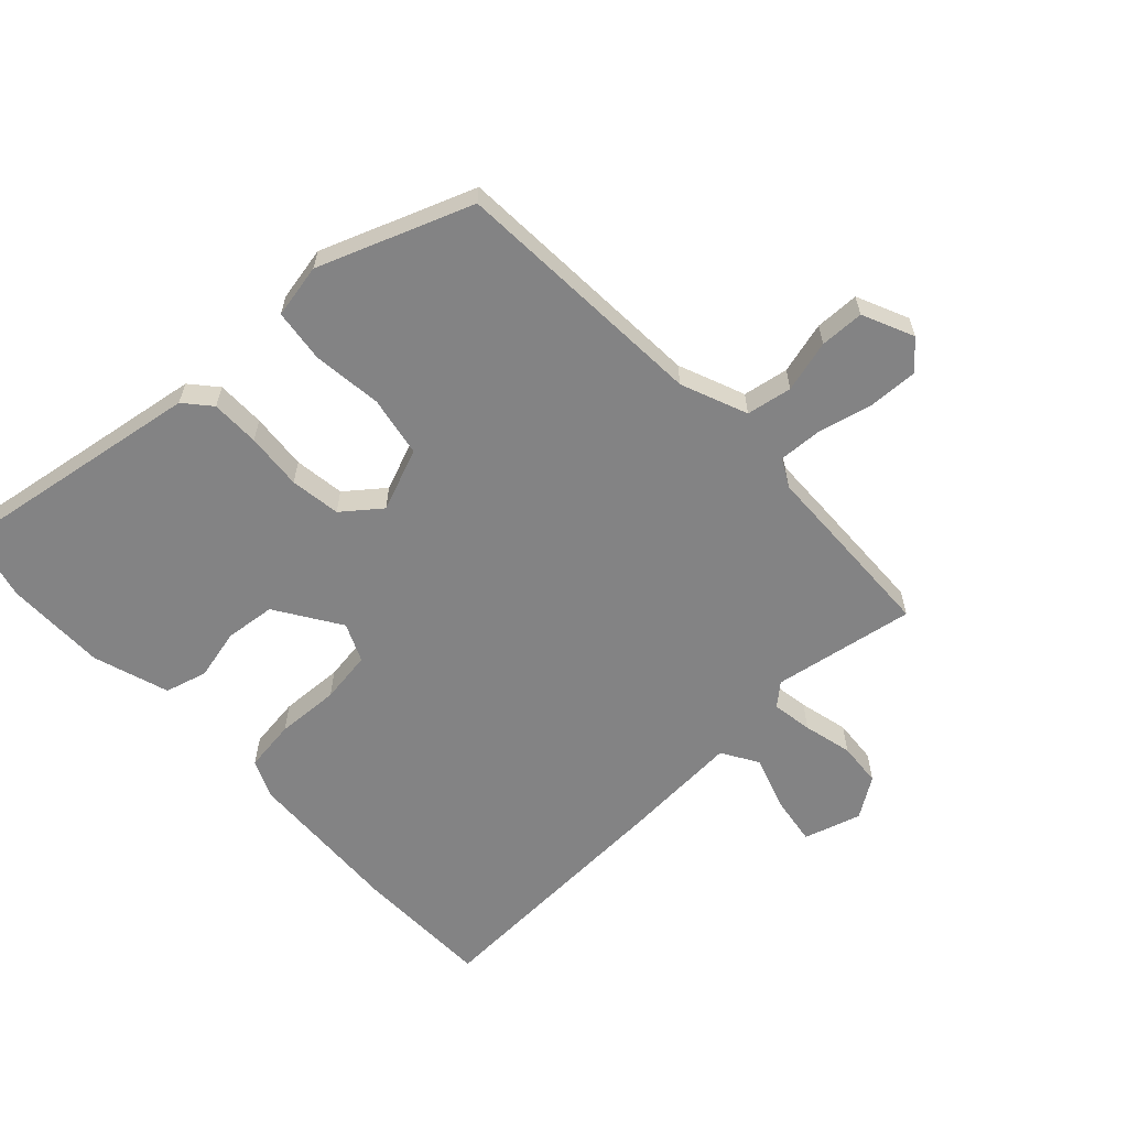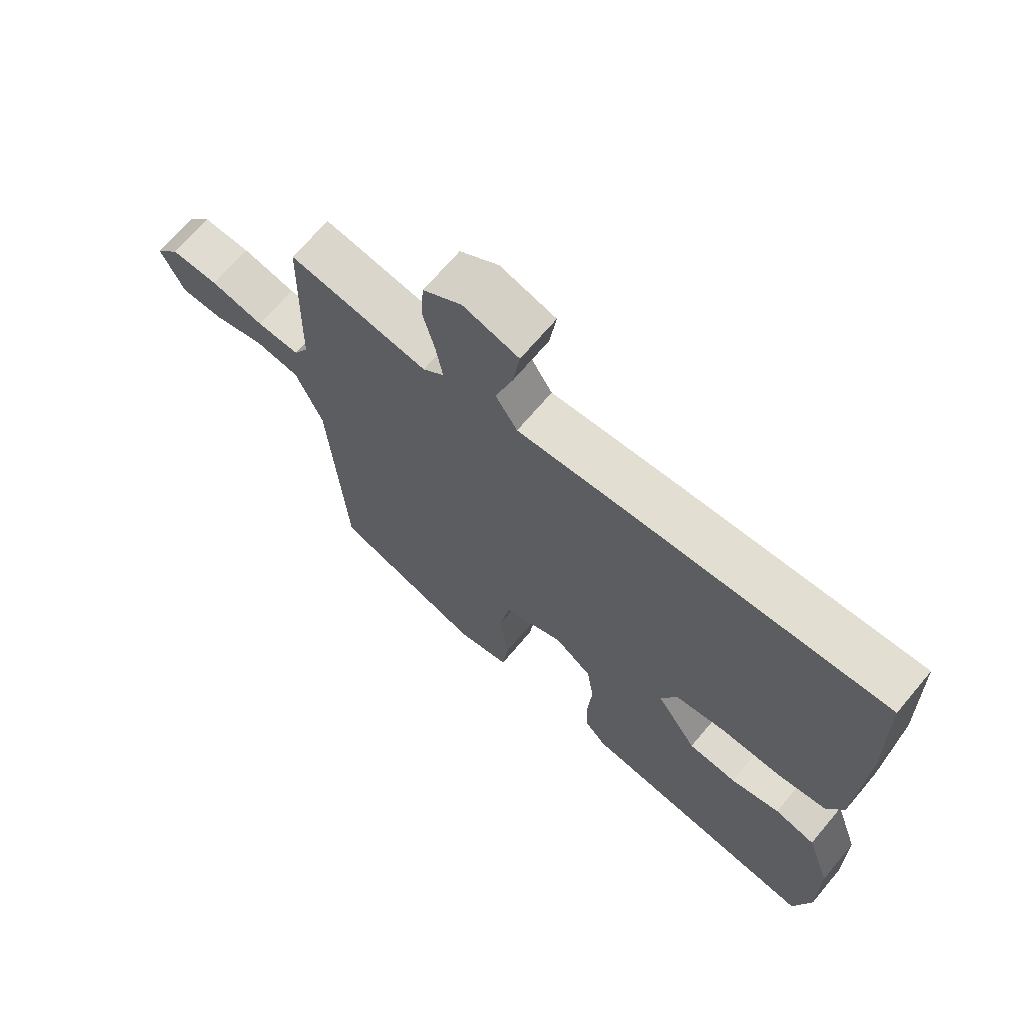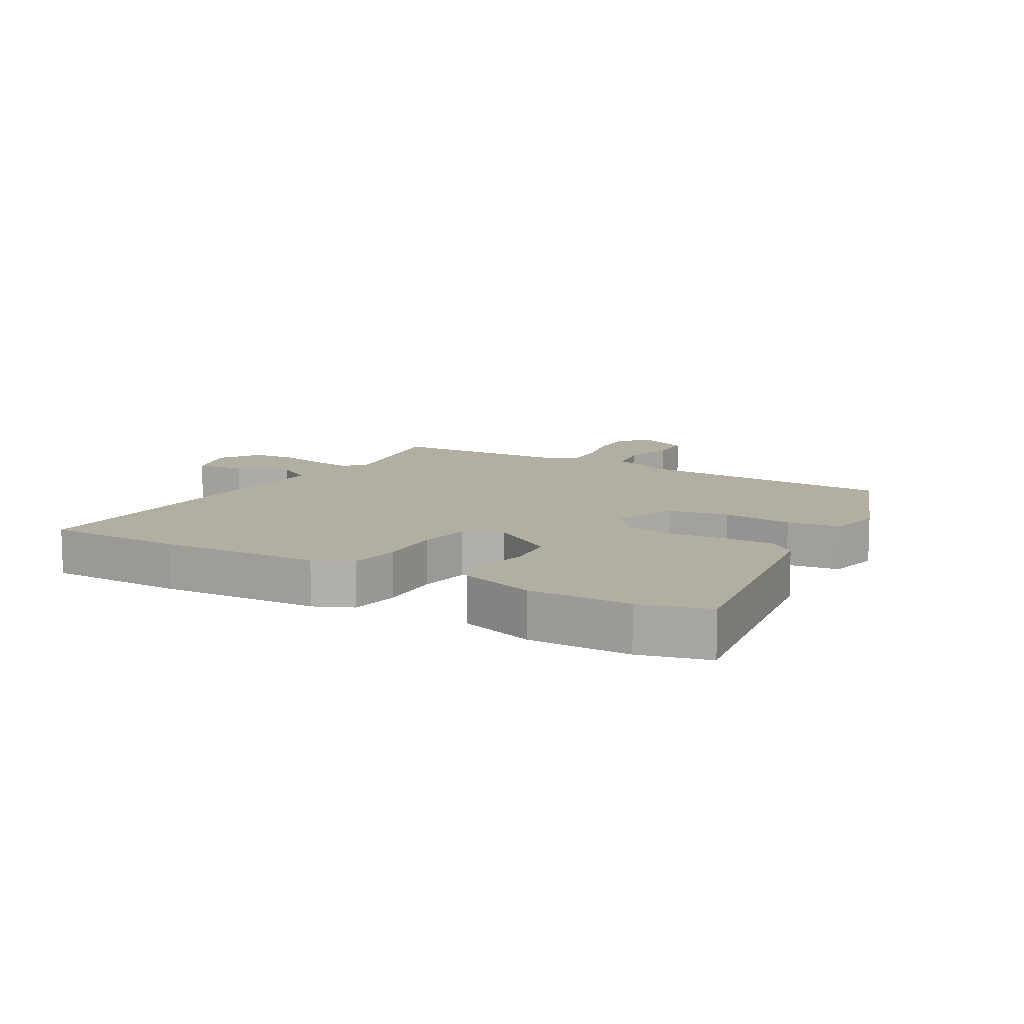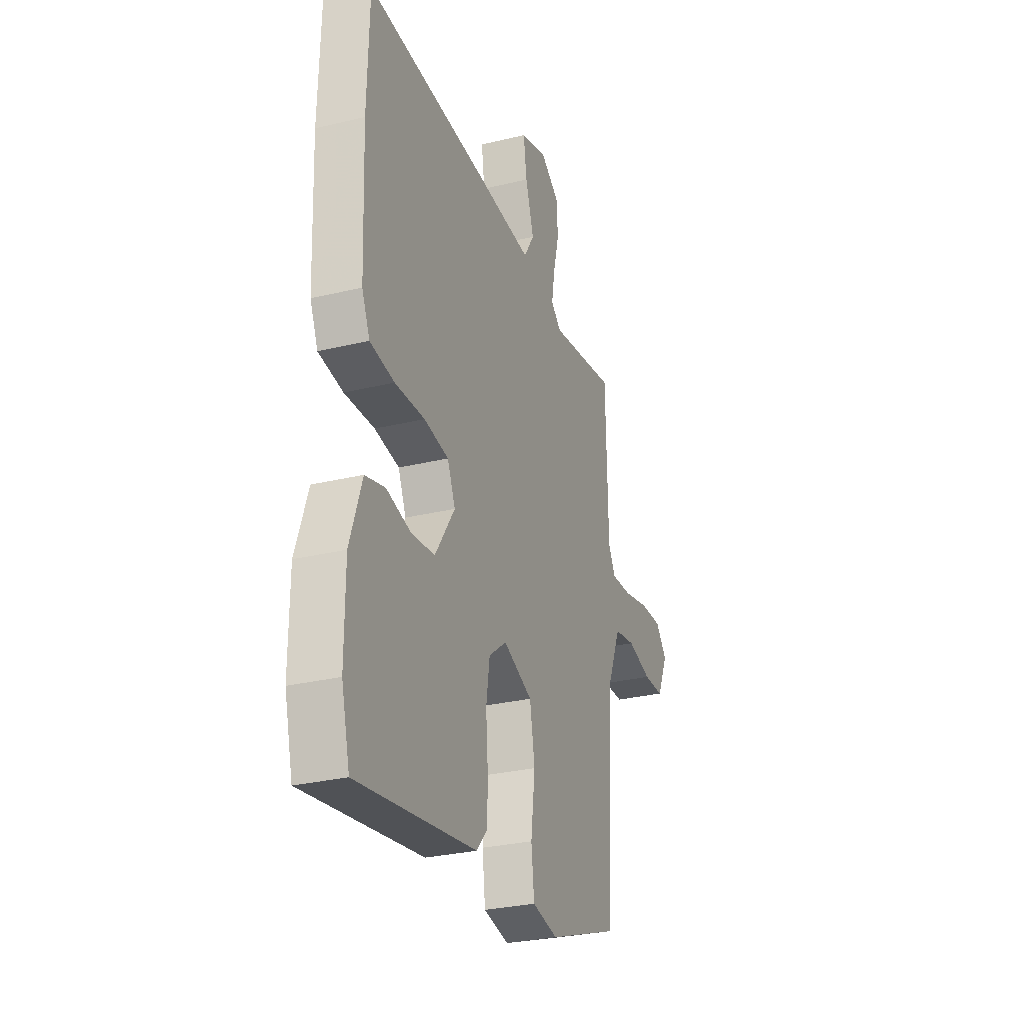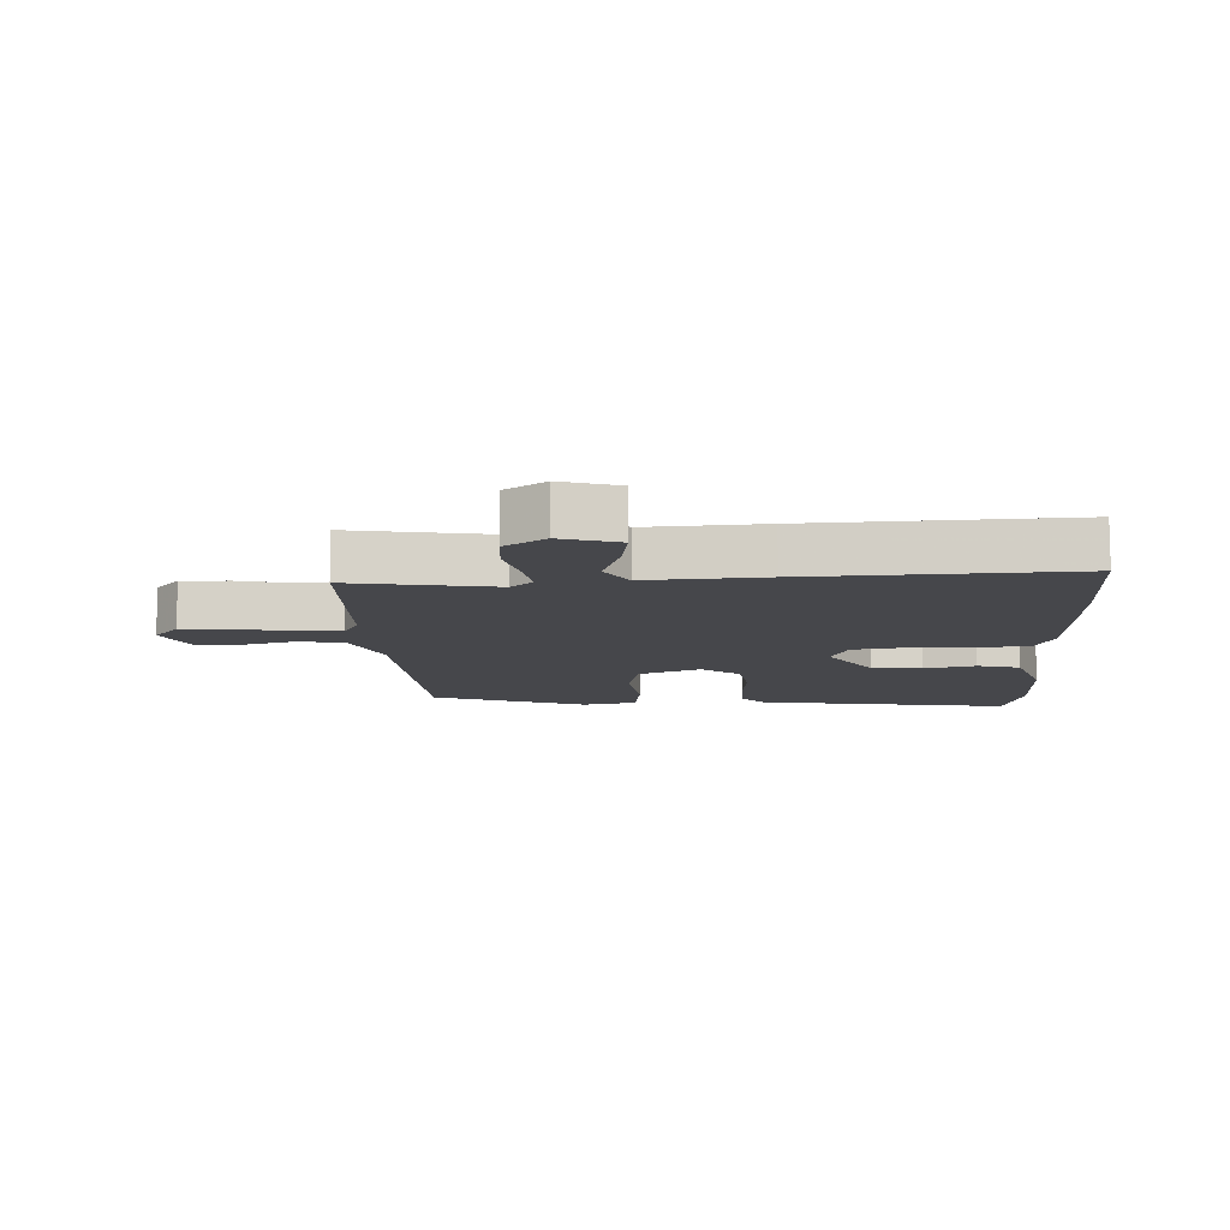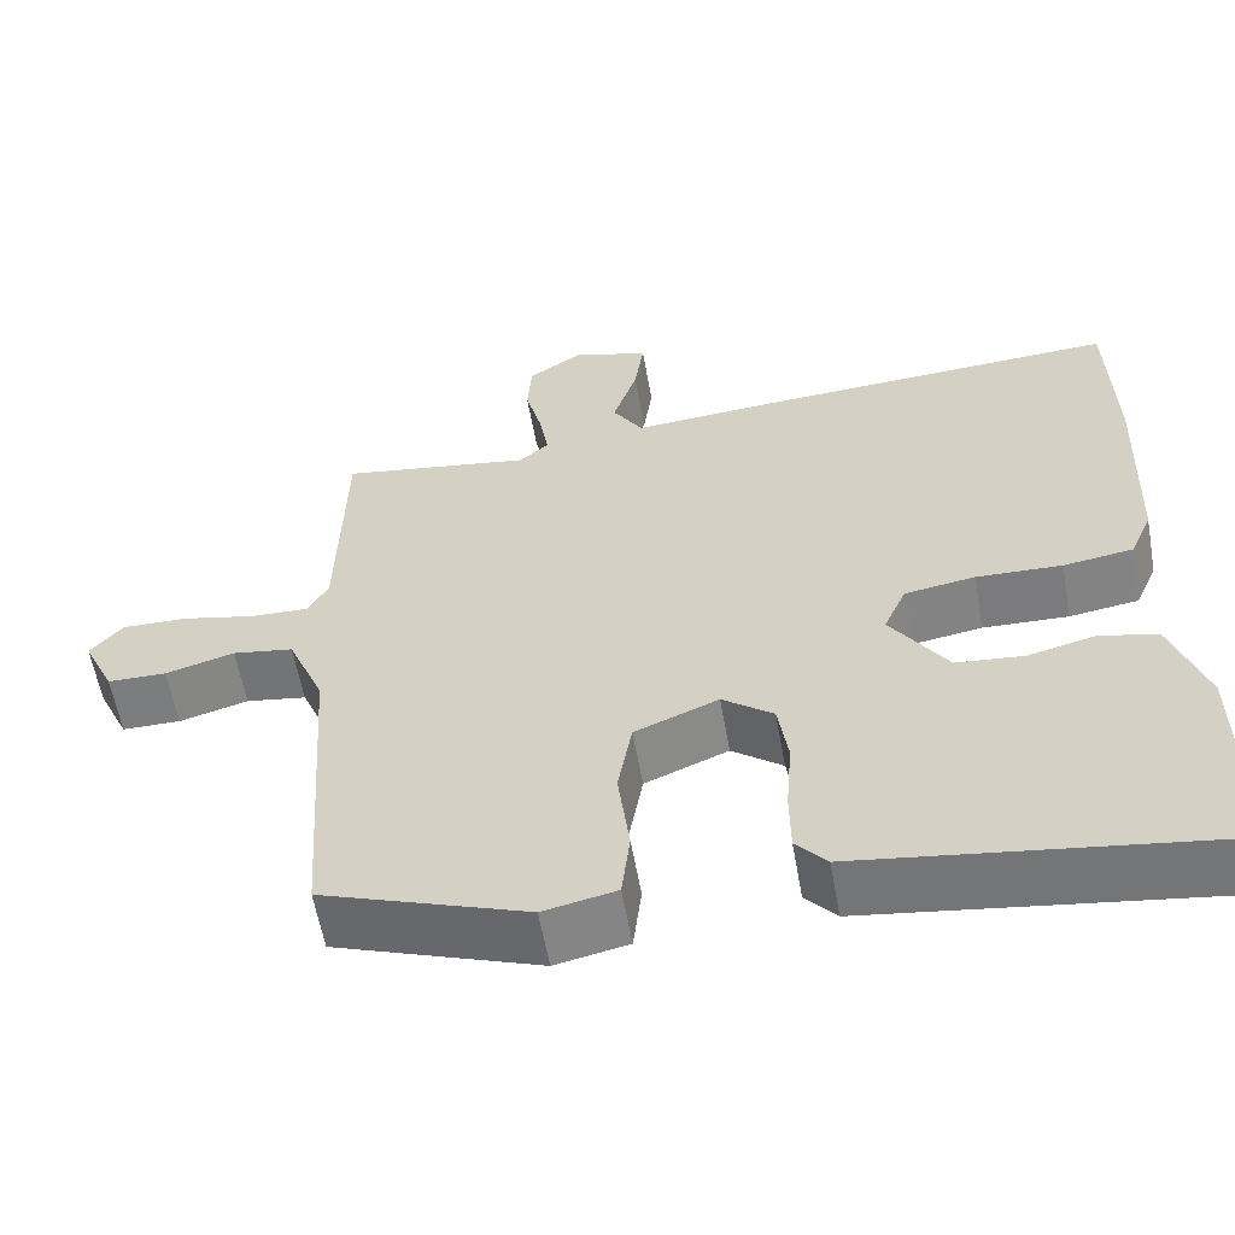
<metadata>
{"format":"obj","ext":"obj","renderer":"f3d","projection":"perspective","resolution":1024,"background":"white","views":[{"elev":-61.2,"azim":-137.4,"up":"+Y"},{"elev":68.6,"azim":40.1,"up":"+Z"},{"elev":10.7,"azim":119.6,"up":"+Y"},{"elev":-28.9,"azim":109.9,"up":"+Z"},{"elev":-10.8,"azim":2.3,"up":"+Y"},{"elev":-59.2,"azim":10.1,"up":"+Z"}]}
</metadata>
<code>
v -0.47 0.07 -0.427
v -0.497 0.07 -0.014
v -0.541 0.07 0.092
v -0.614 0.07 0.104
v -0.697 0.07 0.081
v -0.768 0.07 0.082
v -0.806 0.07 0.164
v -0.767 0.07 0.21
v -0.689 0.07 0.208
v -0.601 0.07 0.188
v -0.53 0.07 0.185
v -0.506 0.07 0.23
v -0.504 0.07 0.324
v -0.499 0.07 0.529
v -0.27 0.07 0.492
v -0.235 0.07 0.523
v -0.246 0.07 0.588
v -0.266 0.07 0.667
v -0.261 0.07 0.738
v -0.197 0.07 0.781
v -0.105 0.07 0.754
v -0.116 0.07 0.676
v -0.145 0.07 0.587
v -0.109 0.07 0.529
v 0.079 0.07 0.542
v 0.498 0.07 0.564
v 0.504 0.07 0.344
v 0.494 0.07 0.087
v 0.467 0.07 0.025
v 0.384 0.07 0.013
v 0.282 0.07 0.017
v 0.198 0.07 0.004
v 0.171 0.07 -0.058
v 0.239 0.07 -0.161
v 0.32 0.07 -0.169
v 0.402 0.07 -0.149
v 0.47 0.07 -0.167
v 0.511 0.07 -0.289
v 0.512 0.07 -0.452
v 0.484 0.07 -0.563
v 0.08 0.07 -0.503
v 0.043 0.07 -0.461
v 0.042 0.07 -0.383
v 0.049 0.07 -0.292
v 0.037 0.07 -0.211
v -0.024 0.07 -0.164
v -0.124 0.07 -0.205
v -0.141 0.07 -0.302
v -0.127 0.07 -0.414
v -0.137 0.07 -0.499
v -0.224 0.07 -0.517
v -0.47 0 -0.427
v -0.497 0 -0.014
v -0.541 0 0.092
v -0.614 0 0.104
v -0.697 0 0.081
v -0.768 0 0.082
v -0.806 0 0.164
v -0.767 0 0.21
v -0.689 0 0.208
v -0.601 0 0.188
v -0.53 0 0.185
v -0.506 0 0.23
v -0.504 0 0.324
v -0.499 0 0.529
v -0.27 0 0.492
v -0.235 0 0.523
v -0.246 0 0.588
v -0.266 0 0.667
v -0.261 0 0.738
v -0.197 0 0.781
v -0.105 0 0.754
v -0.116 0 0.676
v -0.145 0 0.587
v -0.109 0 0.529
v 0.079 0 0.542
v 0.498 0 0.564
v 0.504 0 0.344
v 0.494 0 0.087
v 0.467 0 0.025
v 0.384 0 0.013
v 0.282 0 0.017
v 0.198 0 0.004
v 0.171 0 -0.058
v 0.239 0 -0.161
v 0.32 0 -0.169
v 0.402 0 -0.149
v 0.47 0 -0.167
v 0.511 0 -0.289
v 0.512 0 -0.452
v 0.484 0 -0.563
v 0.08 0 -0.503
v 0.043 0 -0.461
v 0.042 0 -0.383
v 0.049 0 -0.292
v 0.037 0 -0.211
v -0.024 0 -0.164
v -0.124 0 -0.205
v -0.141 0 -0.302
v -0.127 0 -0.414
v -0.137 0 -0.499
v -0.224 0 -0.517
f 48 49 50 51
f 47 48 51 1
f 41 42 43 44
f 39 40 41 44
f 39 44 45
f 38 39 45 46
f 35 36 37 38
f 34 35 38 46
f 28 29 30 31
f 28 31 32
f 27 28 32
f 24 25 26 27
f 24 27 32
f 23 24 32 33
f 21 22 23
f 20 21 23
f 17 18 19 20
f 16 17 20 23
f 15 16 23 33
f 12 13 14 15
f 11 12 15 33
f 7 8 9 10
f 4 5 6 7
f 3 4 7 10
f 47 1 2
f 46 47 2 3
f 11 33 34 46
f 3 10 11 46
f 102 101 100 99
f 52 102 99 98
f 95 94 93 92
f 95 92 91 90
f 96 95 90
f 97 96 90 89
f 89 88 87 86
f 97 89 86 85
f 82 81 80 79
f 83 82 79
f 83 79 78
f 78 77 76 75
f 83 78 75
f 84 83 75 74
f 74 73 72
f 74 72 71
f 71 70 69 68
f 74 71 68 67
f 84 74 67 66
f 66 65 64 63
f 84 66 63 62
f 61 60 59 58
f 58 57 56 55
f 61 58 55 54
f 53 52 98
f 54 53 98 97
f 97 85 84 62
f 97 62 61 54
f 1 52 53 2
f 2 53 54 3
f 3 54 55 4
f 4 55 56 5
f 5 56 57 6
f 6 57 58 7
f 7 58 59 8
f 8 59 60 9
f 9 60 61 10
f 10 61 62 11
f 11 62 63 12
f 12 63 64 13
f 13 64 65 14
f 14 65 66 15
f 15 66 67 16
f 16 67 68 17
f 17 68 69 18
f 18 69 70 19
f 19 70 71 20
f 20 71 72 21
f 21 72 73 22
f 22 73 74 23
f 23 74 75 24
f 24 75 76 25
f 25 76 77 26
f 26 77 78 27
f 27 78 79 28
f 28 79 80 29
f 29 80 81 30
f 30 81 82 31
f 31 82 83 32
f 32 83 84 33
f 33 84 85 34
f 34 85 86 35
f 35 86 87 36
f 36 87 88 37
f 37 88 89 38
f 38 89 90 39
f 39 90 91 40
f 40 91 92 41
f 41 92 93 42
f 42 93 94 43
f 43 94 95 44
f 44 95 96 45
f 45 96 97 46
f 46 97 98 47
f 47 98 99 48
f 48 99 100 49
f 49 100 101 50
f 50 101 102 51
f 51 102 52 1

</code>
